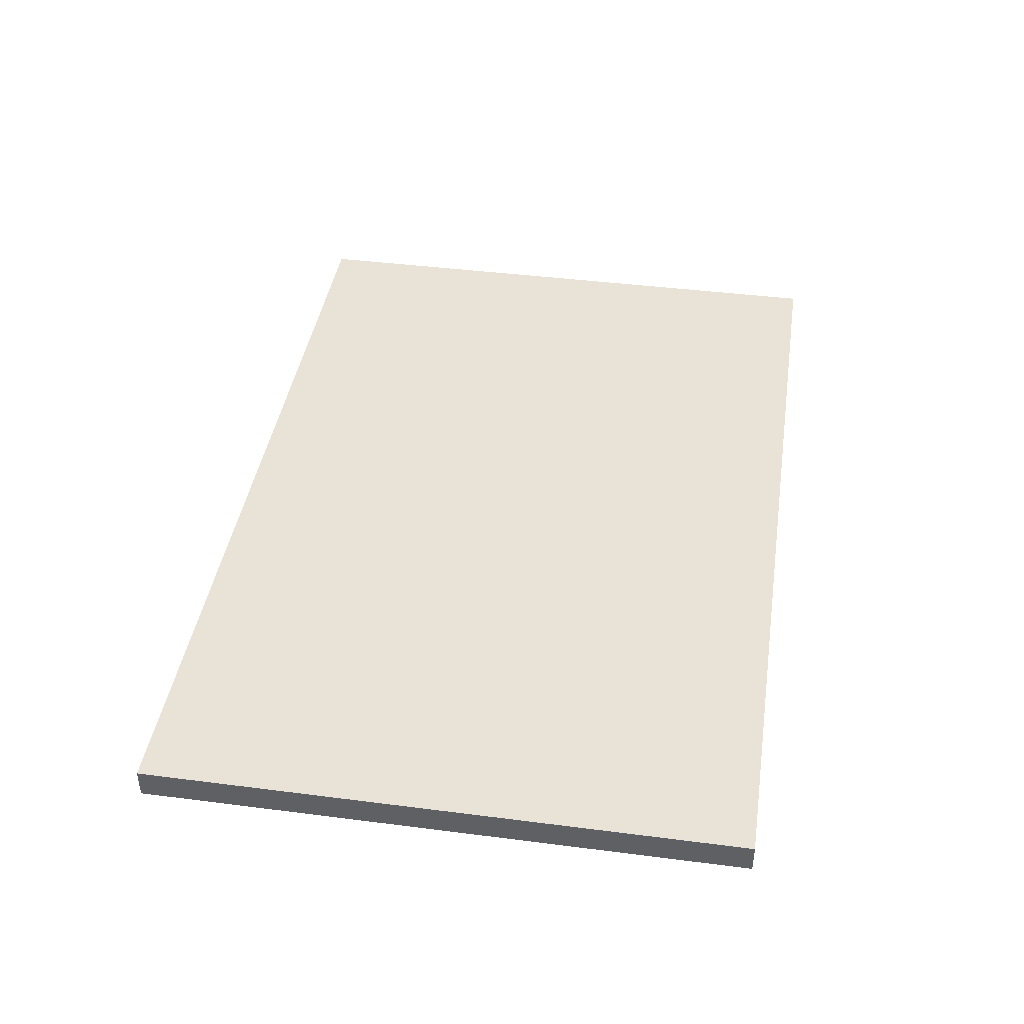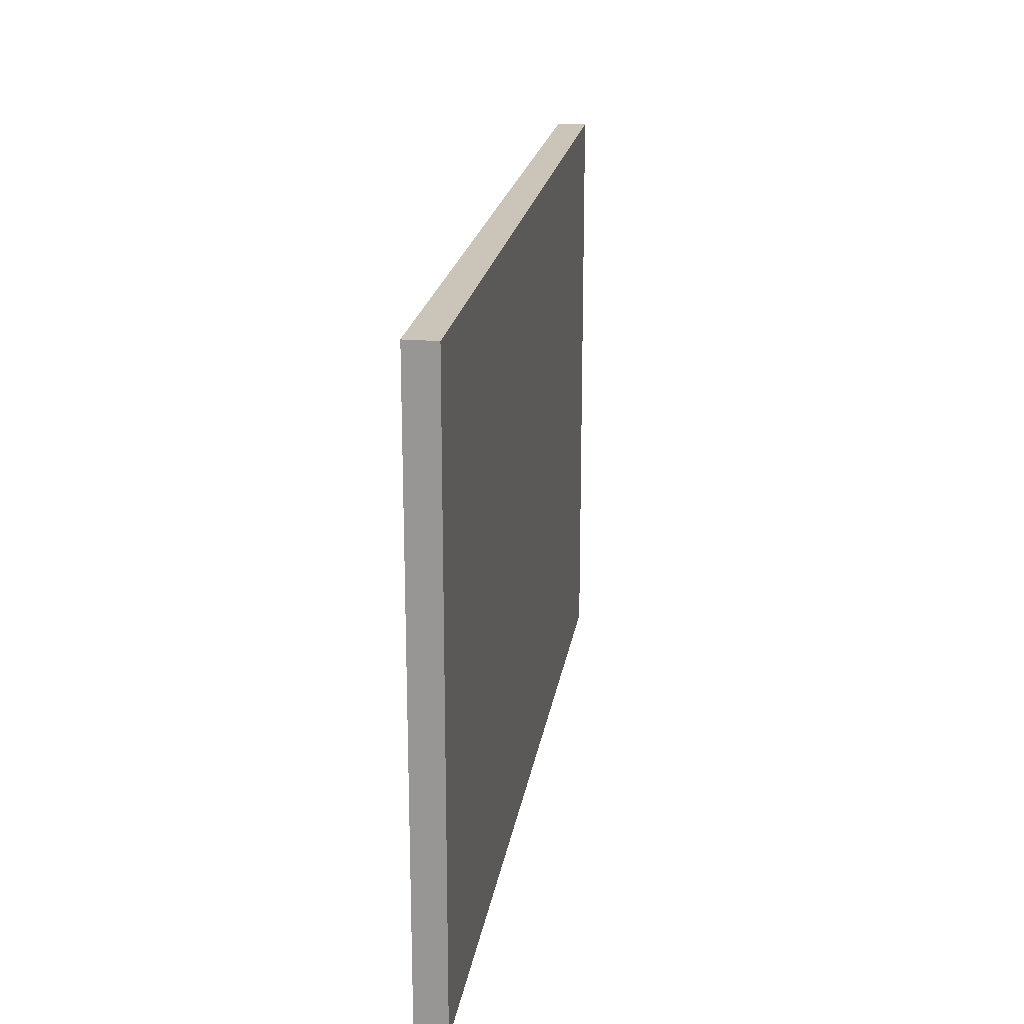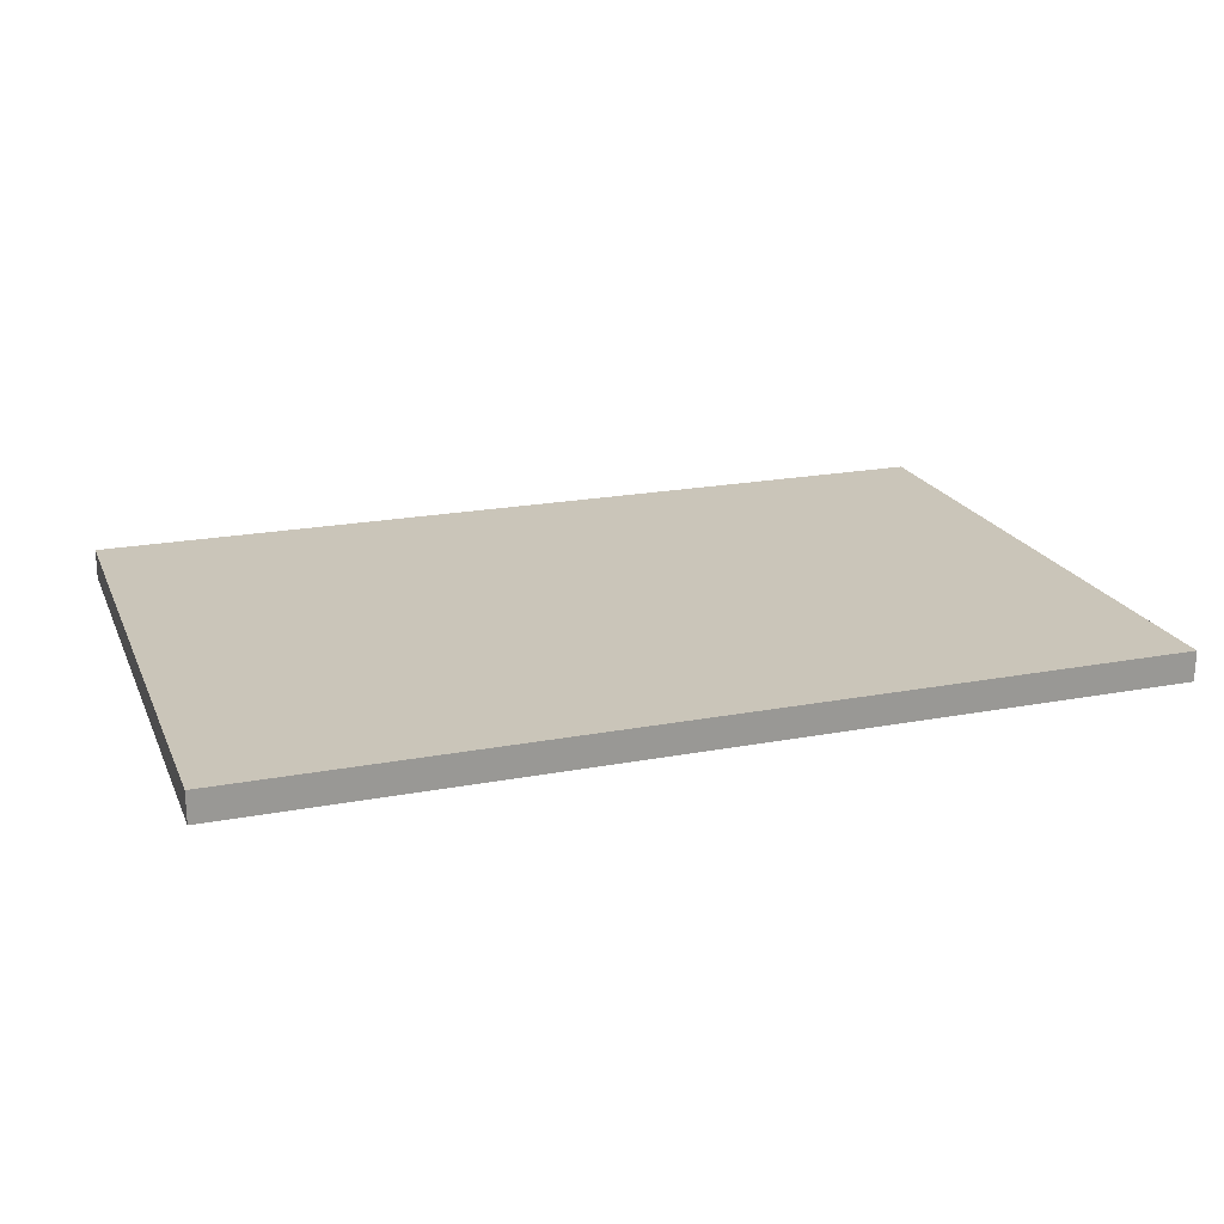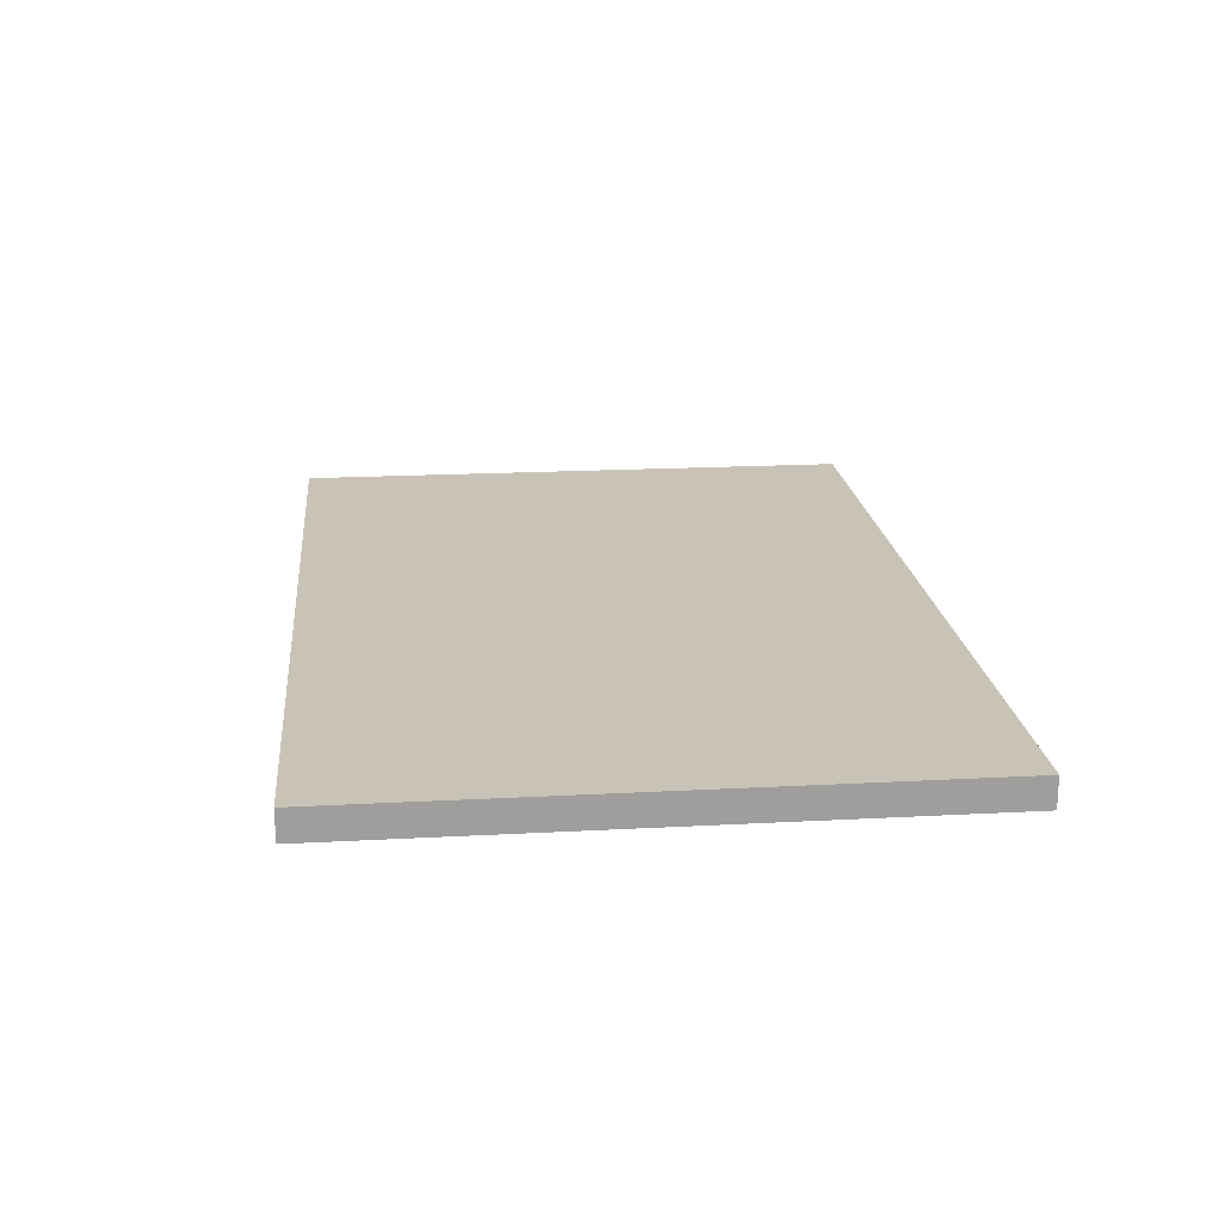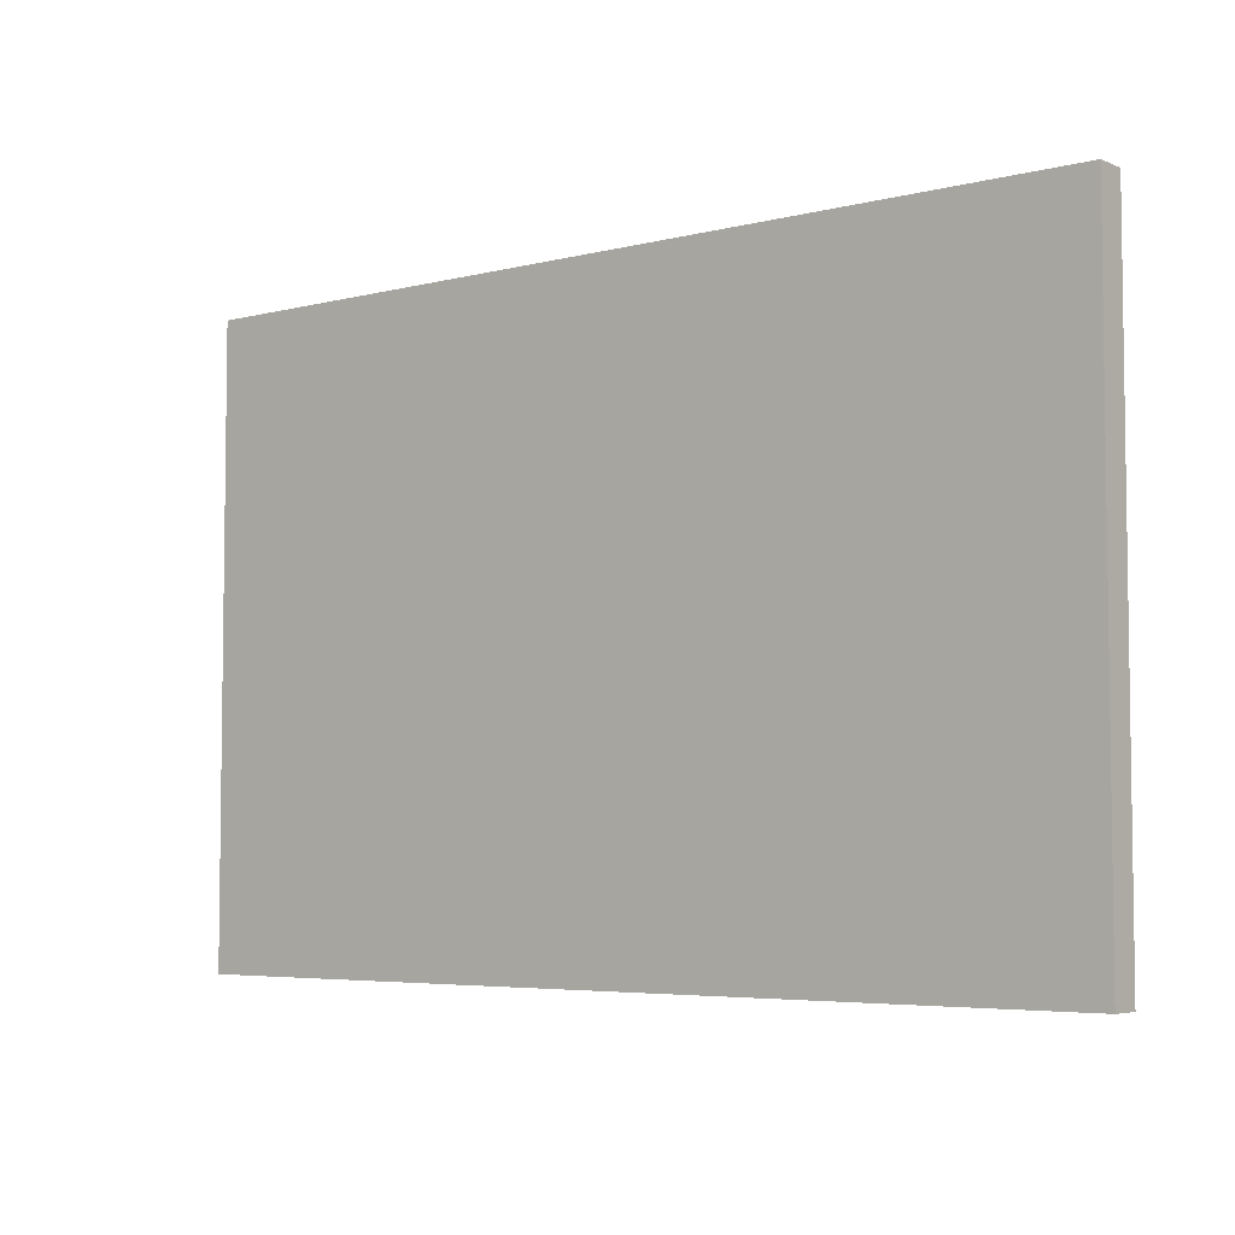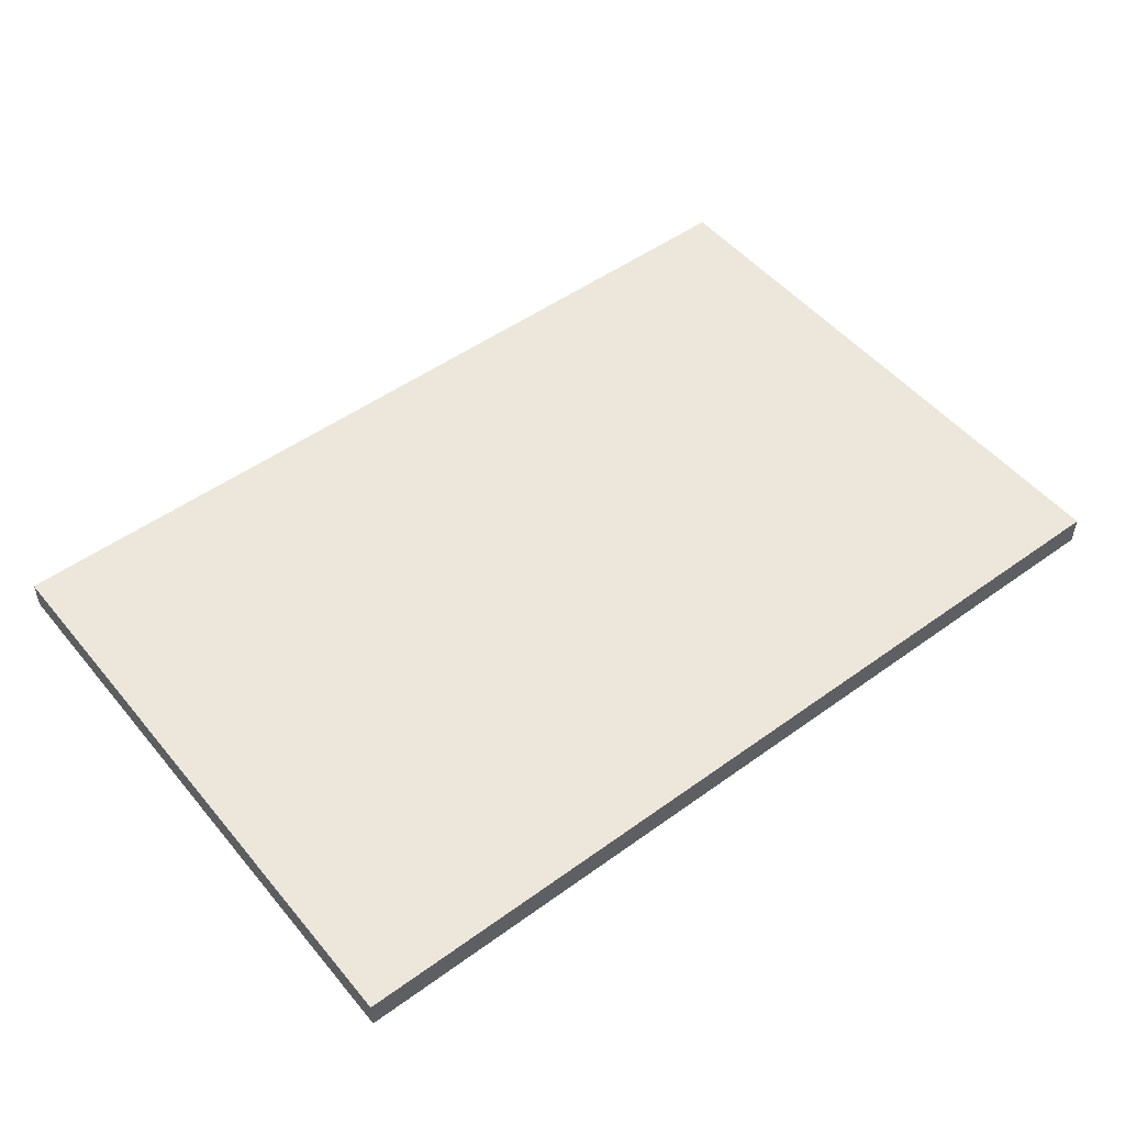
<metadata>
{"format":"obj","ext":"obj","renderer":"f3d","projection":"perspective","resolution":1024,"background":"white","views":[{"elev":41.8,"azim":98.8,"up":"+Z"},{"elev":20.4,"azim":98.6,"up":"+Y"},{"elev":20.6,"azim":-18.9,"up":"+Z"},{"elev":19.4,"azim":84.2,"up":"+Z"},{"elev":-5.1,"azim":38.6,"up":"+Y"},{"elev":50.6,"azim":-38.3,"up":"+Z"}]}
</metadata>
<code>
o contents_005
v -1.5 0.7 -9.85
v -1.5 2.7 -9.85
v 1.5 0.7 -9.85
v 1.5 2.7 -9.85
v 1.5 0.7 -9.95
v 1.5 2.7 -9.95
v -1.5 0.7 -9.95
v -1.5 2.7 -9.95
v -1.5 0.7 -9.85
v -1.5 2.7 -9.85
v 1.5 0.7 -9.85
v 1.5 2.7 -9.85
g contents_005_contents_005_panel-white
f 5 6 4 3
f 7 8 6 5
f 1 2 8 7
f 4 6 8 2
f 5 3 1 7
g contents_005_contents_005_panel-005
f 11 12 10 9

</code>
